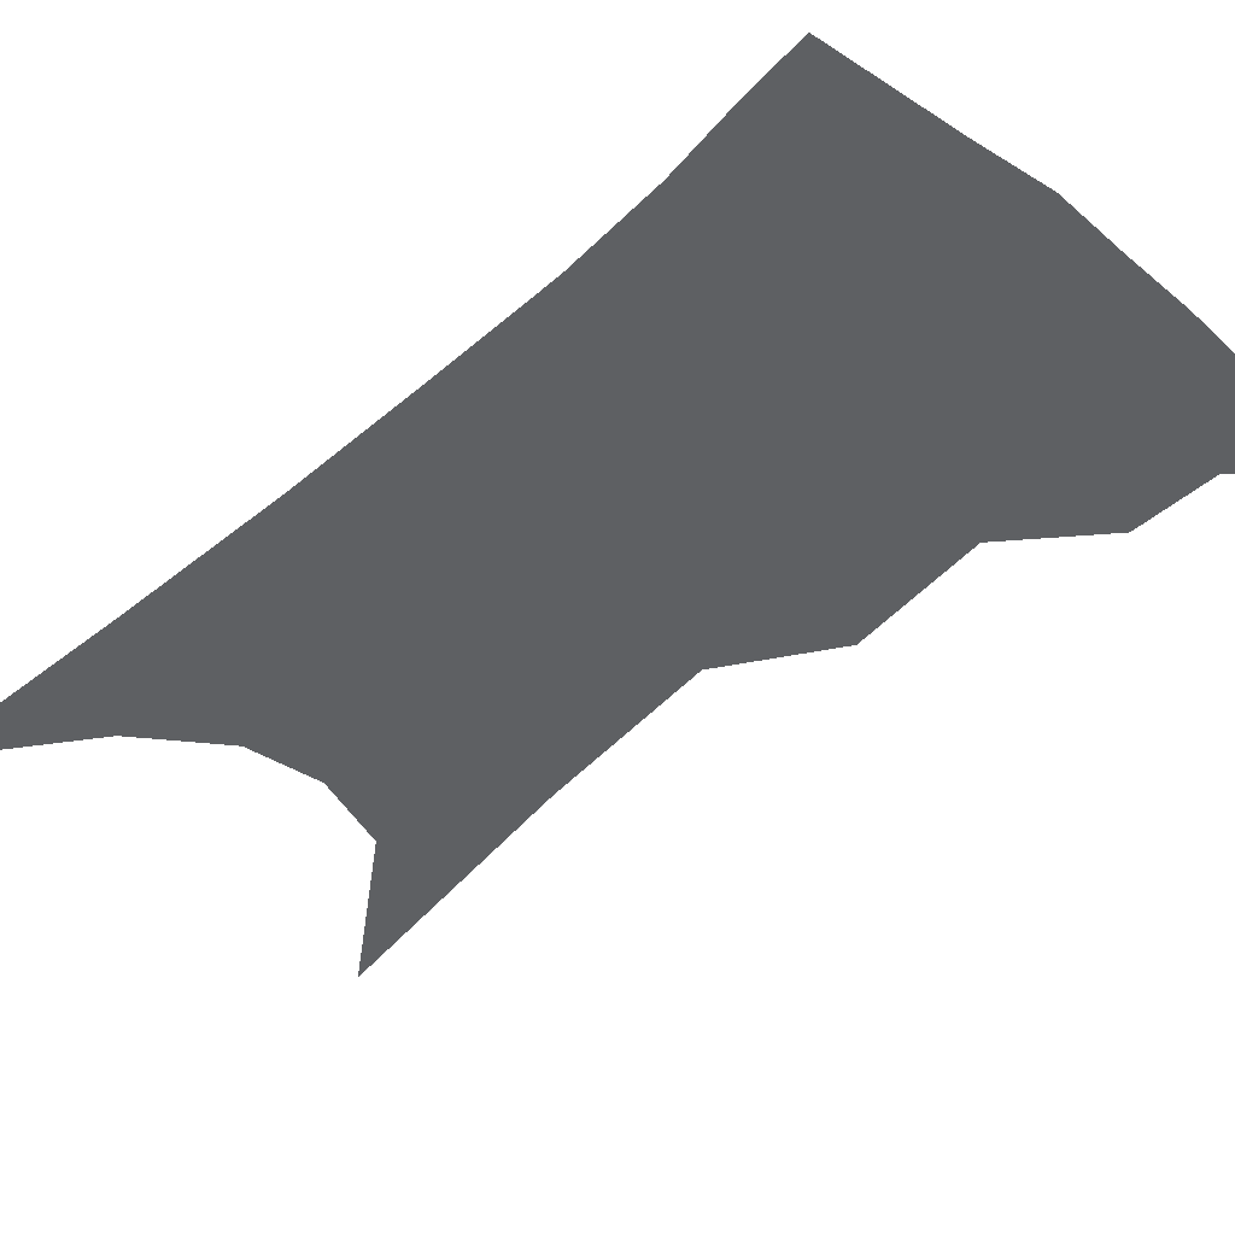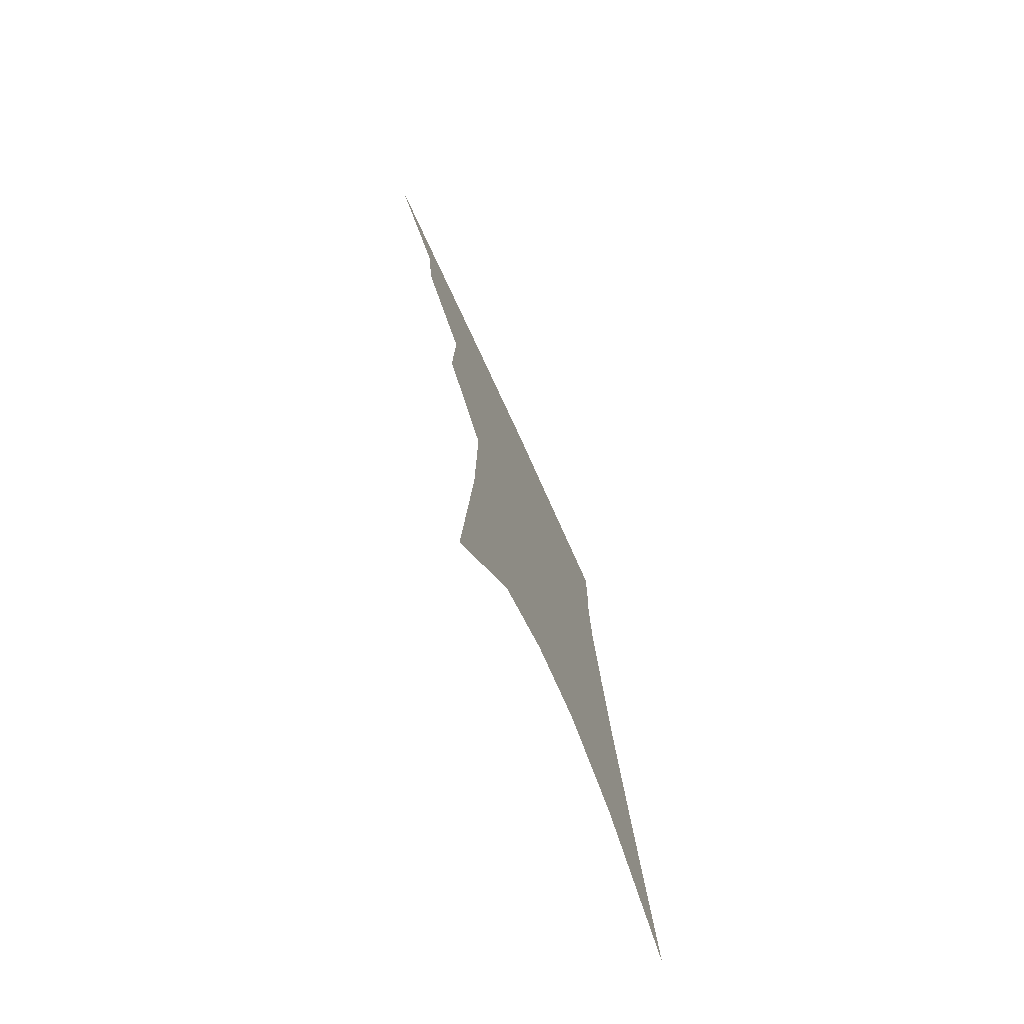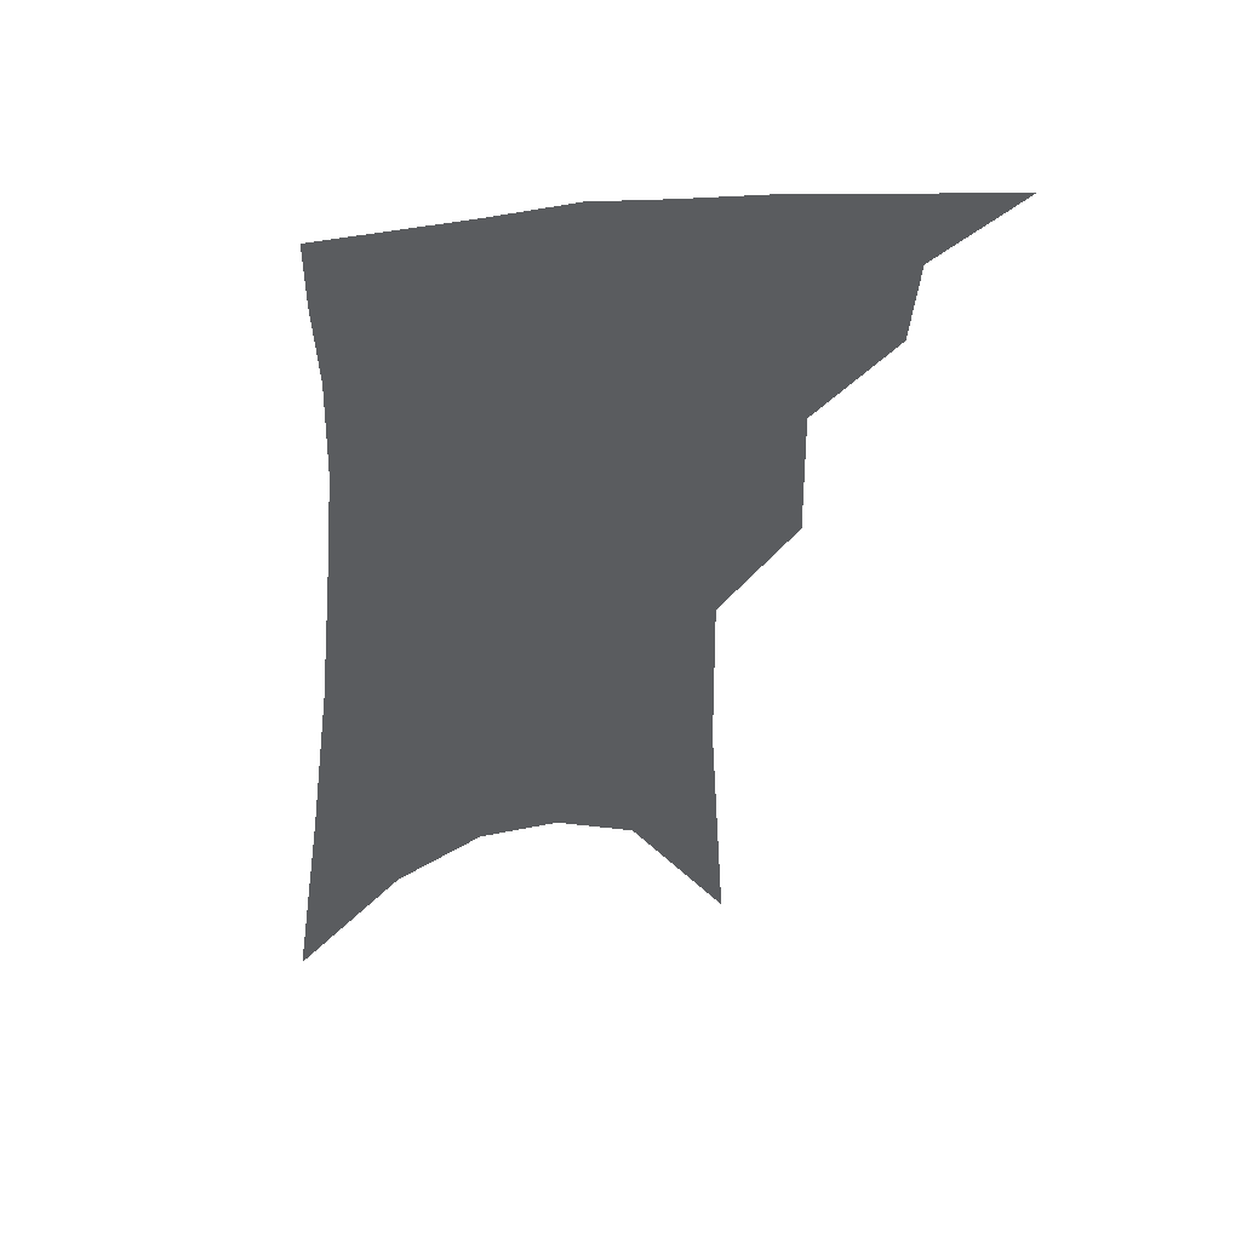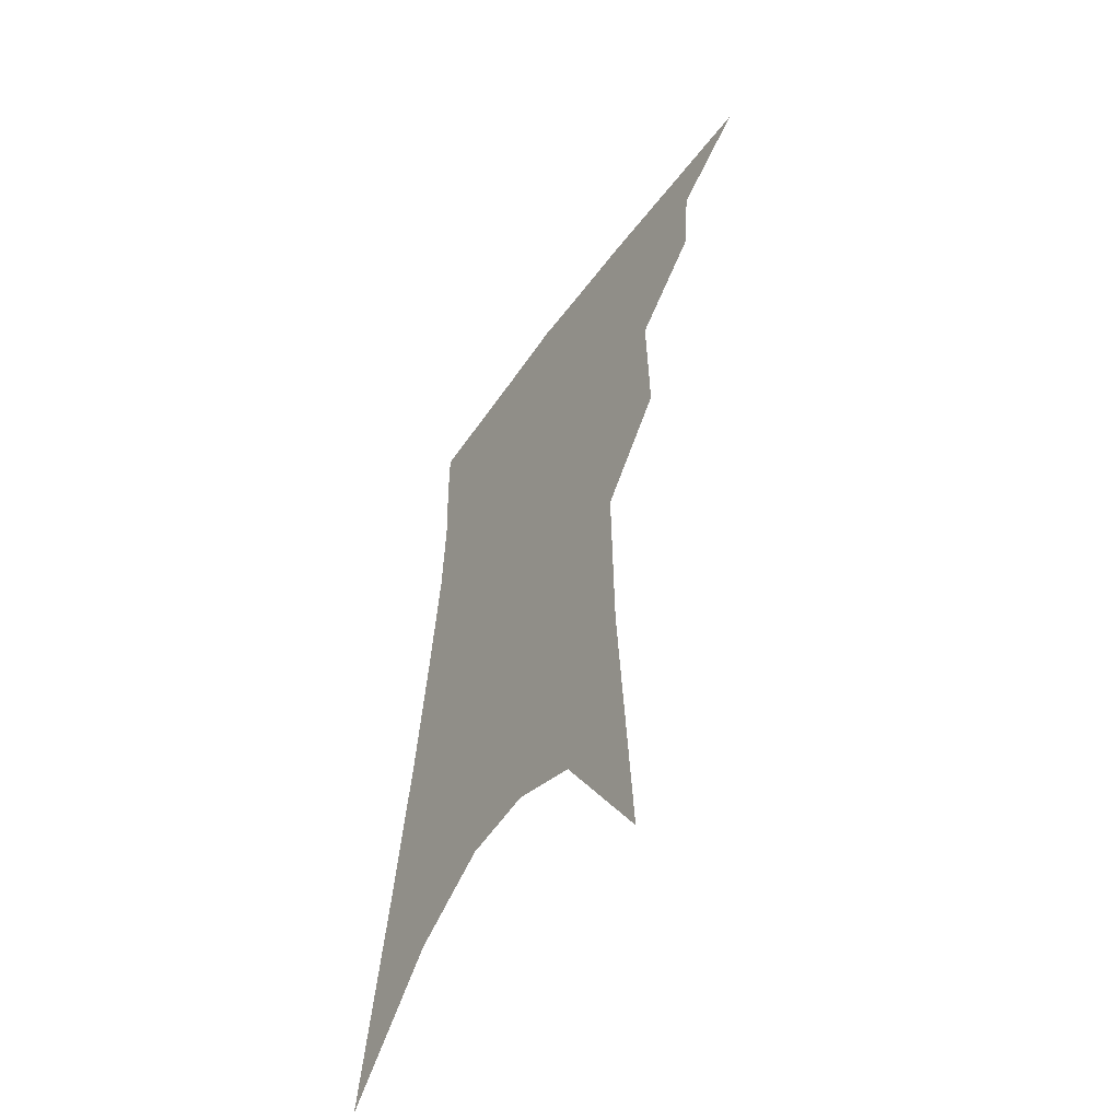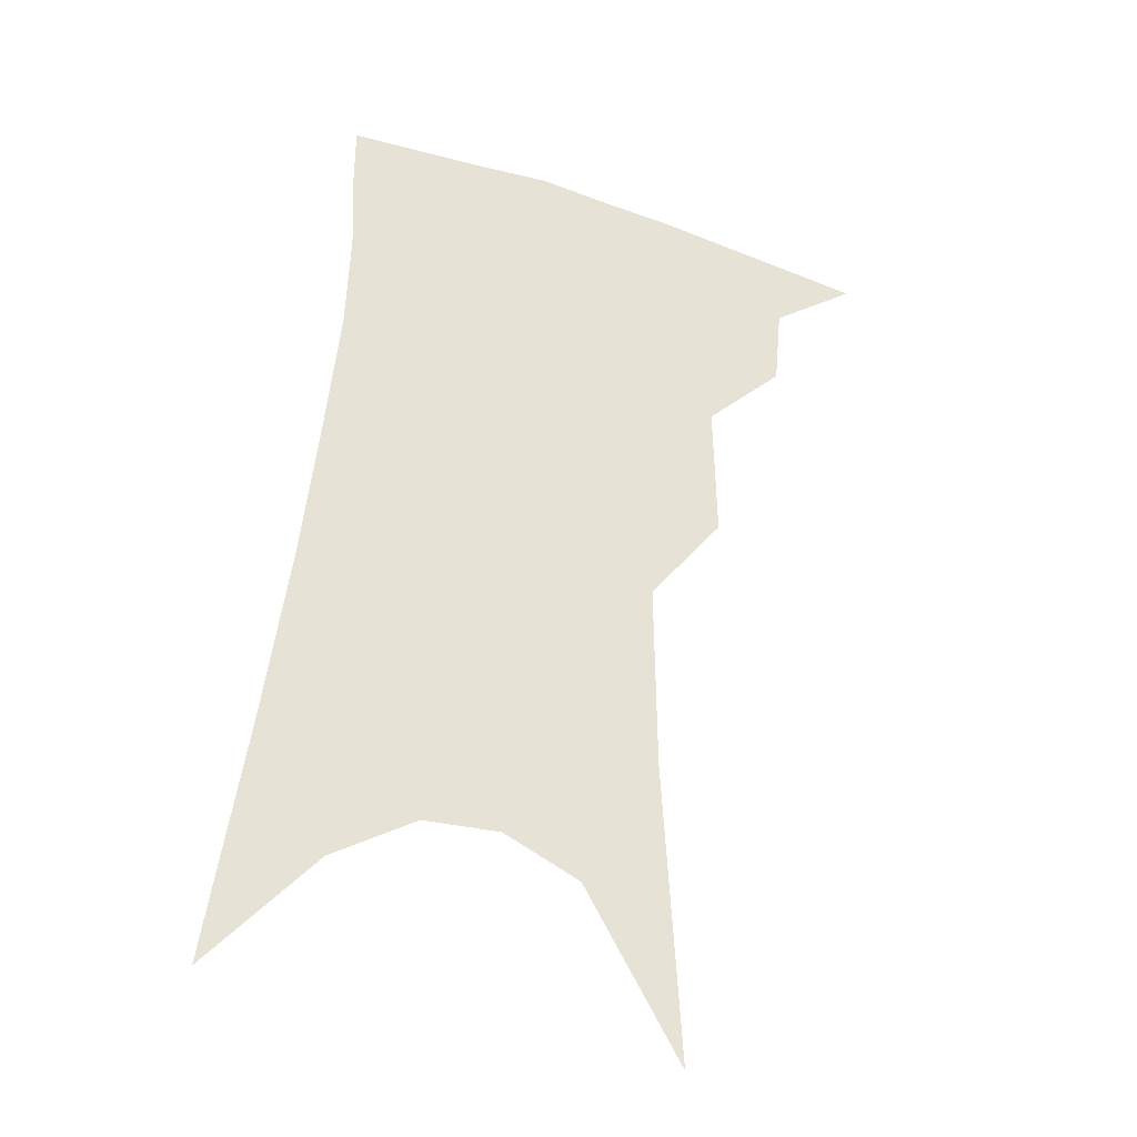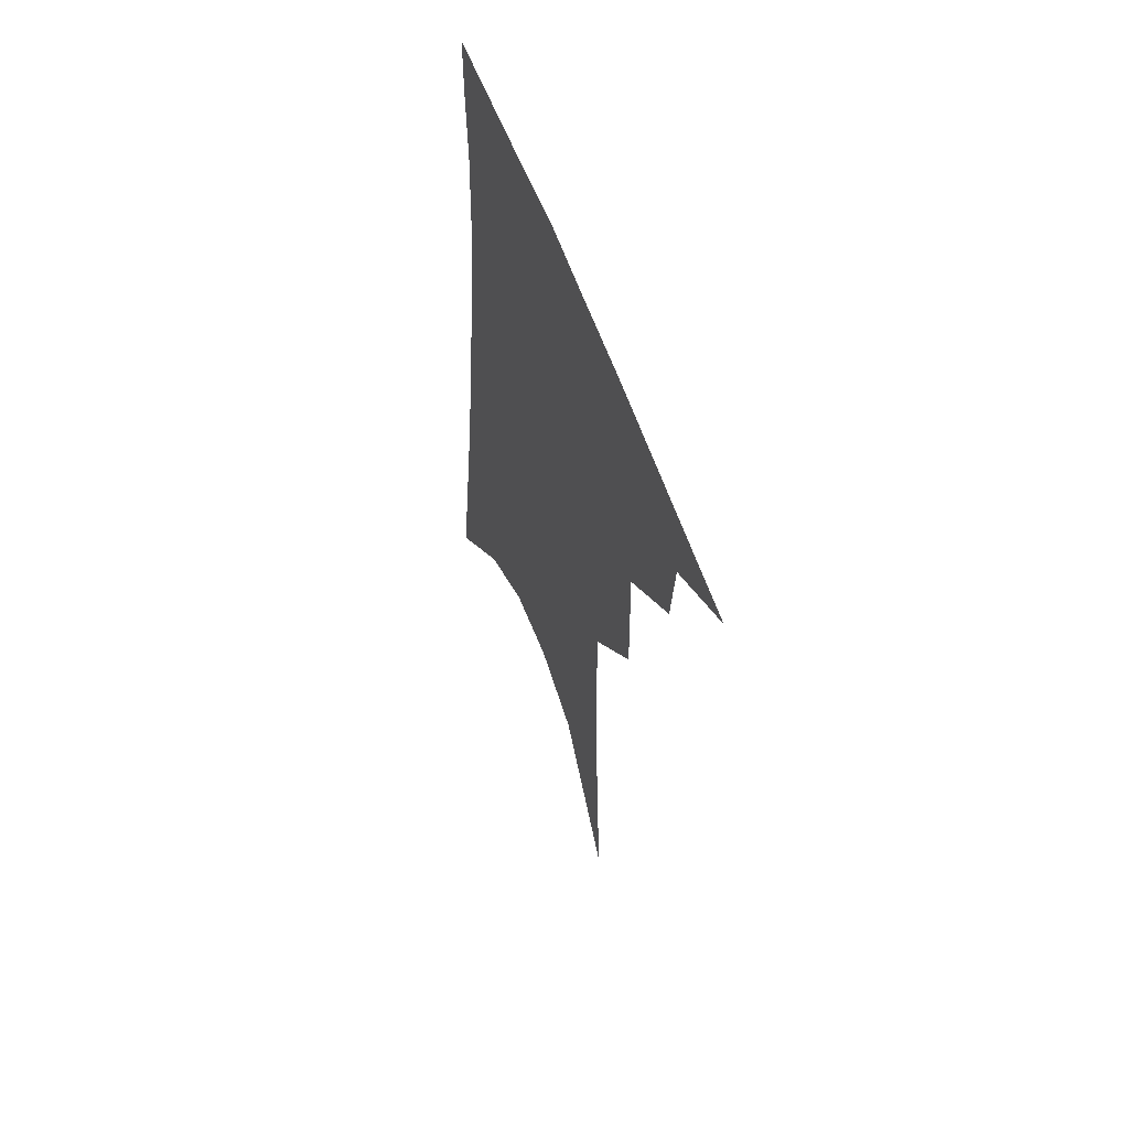
<metadata>
{"format":"obj","ext":"obj","renderer":"f3d","projection":"perspective","resolution":1024,"background":"white","views":[{"elev":-42.2,"azim":142.0,"up":"+Z"},{"elev":-76.0,"azim":-65.8,"up":"+Y"},{"elev":51.1,"azim":168.2,"up":"+Y"},{"elev":-55.5,"azim":-123.7,"up":"+Y"},{"elev":-33.8,"azim":160.1,"up":"+Y"},{"elev":60.1,"azim":-111.3,"up":"+Y"}]}
</metadata>
<code>
v 494.1 340.1 0
v 520.3 300 0
v 518.1 323.3 0
v 514.5 343.6 0
v 541.4 239.6 0
v 542.3 279 0
v 540.5 305.1 0
v 538.2 326.9 0
v 534.5 347.1 0
v 556.6 74.15 0
v 561.6 158.9 0
v 562.3 213 0
v 562.5 255.4 0
v 562.2 287.2 0
v 560.7 310.3 0
v 558.1 330.1 0
v 554.5 350.6 0
v 583.5 120.7 0
v 583 179.4 0
v 582.1 226 0
v 581.6 263.8 0
v 580.9 290.9 0
v 580 313.1 0
v 578.9 332.8 0
v 575.1 353.1 0
v 604.8 131 0
v 602.4 186.2 0
v 600.7 230.7 0
v 599.8 266.7 0
v 599.3 293.9 0
v 598.9 315.5 0
v 598.1 334.8 0
v 594.7 355.9 0
v 626.2 130.6 0
v 621.5 189.1 0
v 619.2 231.2 0
v 617.9 265 0
v 617.3 293.3 0
v 617.3 316.3 0
v 617.2 336.2 0
v 616.4 355.4 0
v 649.9 116.6 0
v 642.5 179.3 0
v 639 222.6 0
v 636.8 258.9 0
v 635.1 292.4 0
v 635.3 317.3 0
v 636.2 336.9 0
v 635.8 355.4 0
v 679.8 82.99 0
v 669.9 150.2 0
v 662.8 203 0
v 658.3 245.1 0
v 654.4 284.2 0
v 653.3 313.7 0
v 654.3 337.2 0
v 654.2 355.4 0
v 721 361 0
f 3 4 1
f 6 7 2
f 2 7 3
f 7 8 3
f 3 8 4
f 8 9 4
f 12 13 5
f 5 13 6
f 13 14 6
f 6 14 7
f 14 15 7
f 7 15 8
f 15 16 8
f 8 16 9
f 16 17 9
f 10 18 11
f 18 19 11
f 11 19 12
f 19 20 12
f 12 20 13
f 20 21 13
f 13 21 14
f 21 22 14
f 14 22 15
f 22 23 15
f 15 23 16
f 23 24 16
f 16 24 17
f 24 25 17
f 18 26 19
f 26 27 19
f 19 27 20
f 27 28 20
f 20 28 21
f 28 29 21
f 21 29 22
f 29 30 22
f 22 30 23
f 30 31 23
f 23 31 24
f 31 32 24
f 24 32 25
f 32 33 25
f 26 34 27
f 34 35 27
f 27 35 28
f 35 36 28
f 28 36 29
f 36 37 29
f 29 37 30
f 37 38 30
f 30 38 31
f 38 39 31
f 31 39 32
f 39 40 32
f 32 40 33
f 40 41 33
f 34 42 35
f 42 43 35
f 35 43 36
f 43 44 36
f 36 44 37
f 44 45 37
f 37 45 38
f 45 46 38
f 38 46 39
f 46 47 39
f 39 47 40
f 47 48 40
f 40 48 41
f 48 49 41
f 42 50 43
f 50 51 43
f 43 51 44
f 51 52 44
f 44 52 45
f 52 53 45
f 45 53 46
f 53 54 46
f 46 54 47
f 54 55 47
f 47 55 48
f 55 56 48
f 48 56 49
f 56 57 49

</code>
